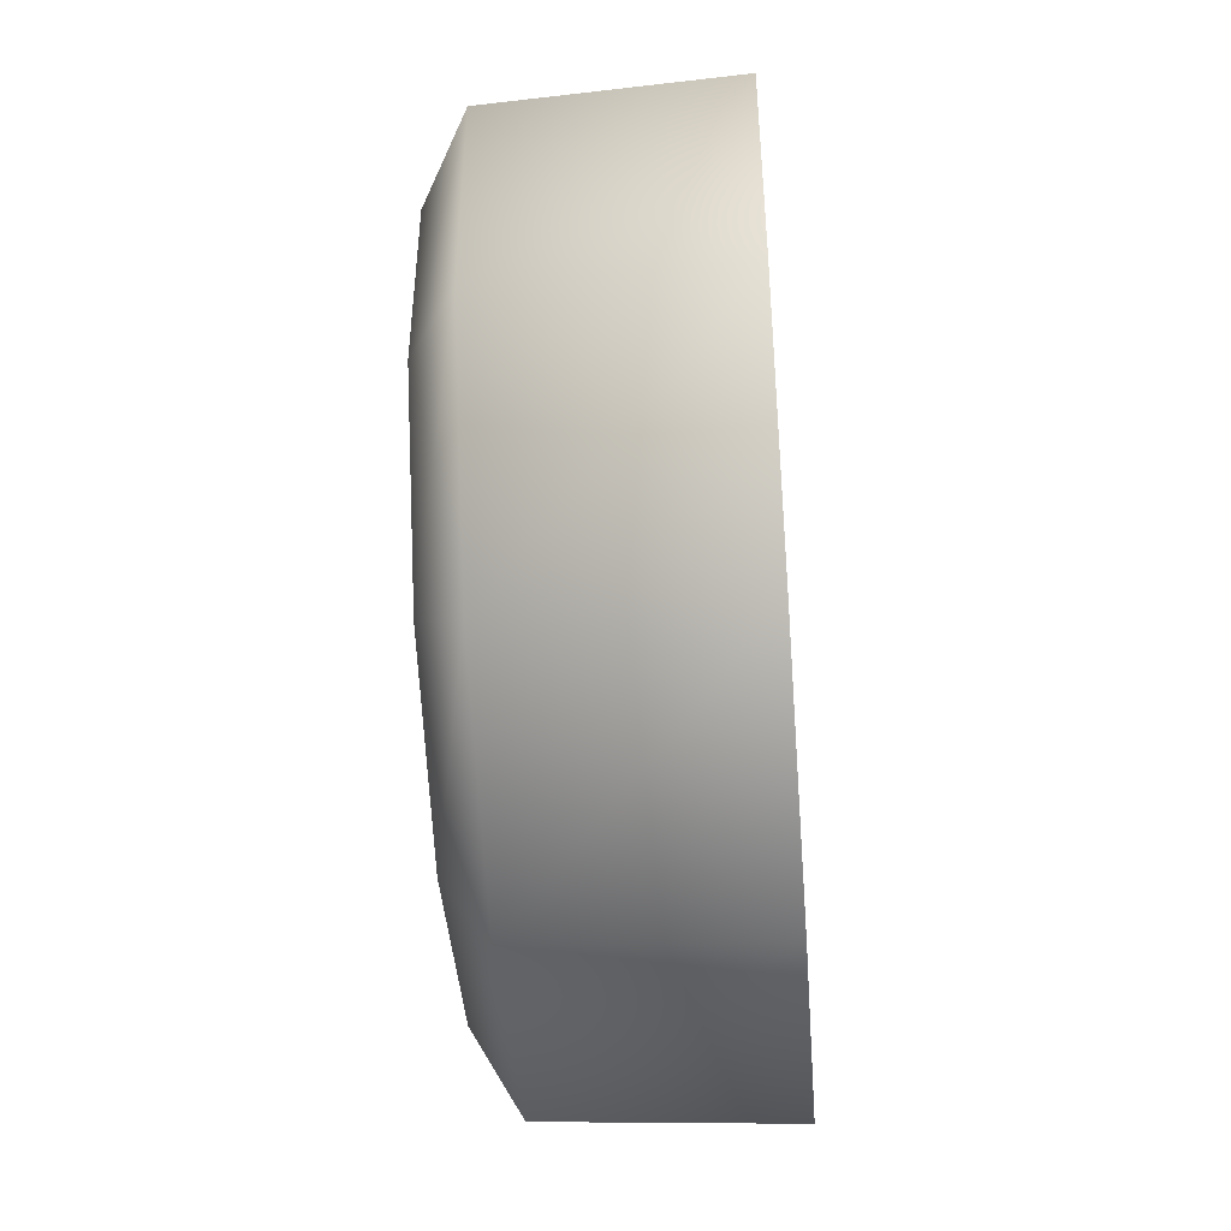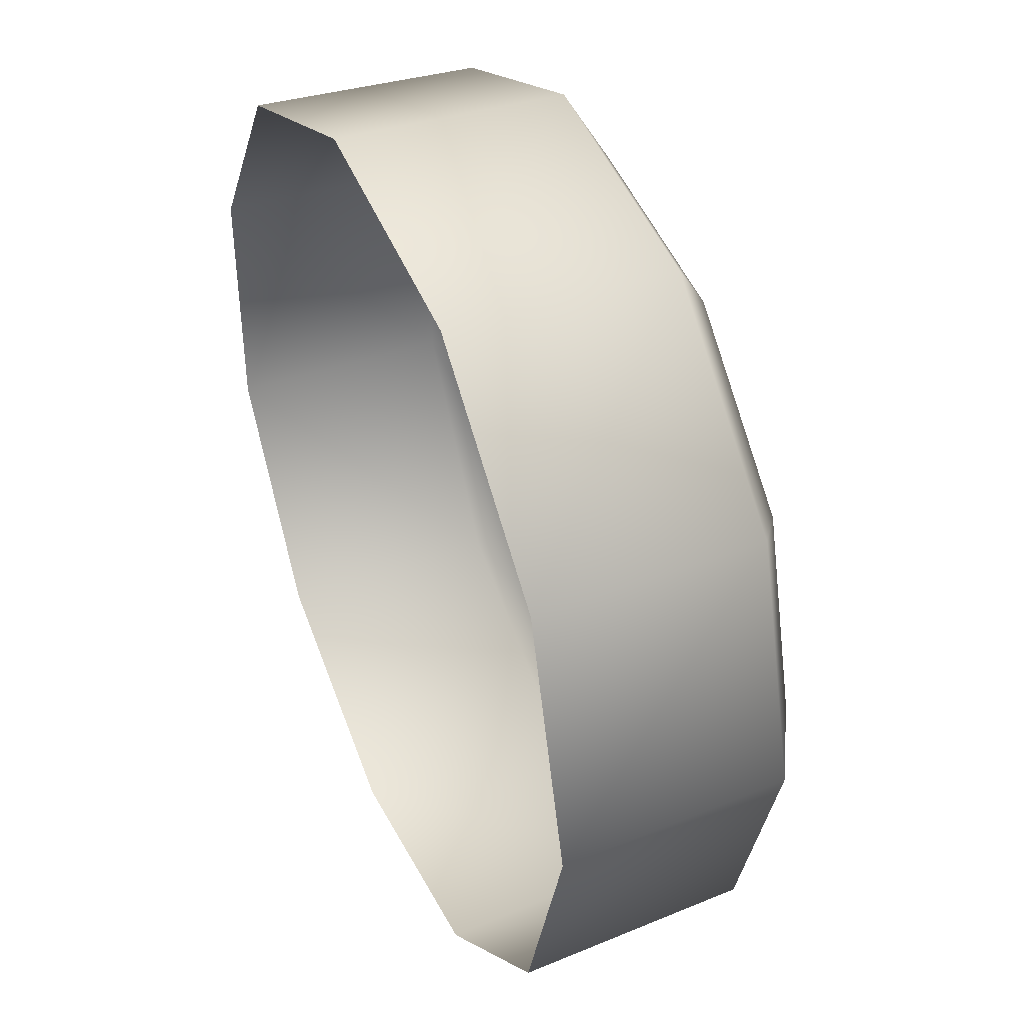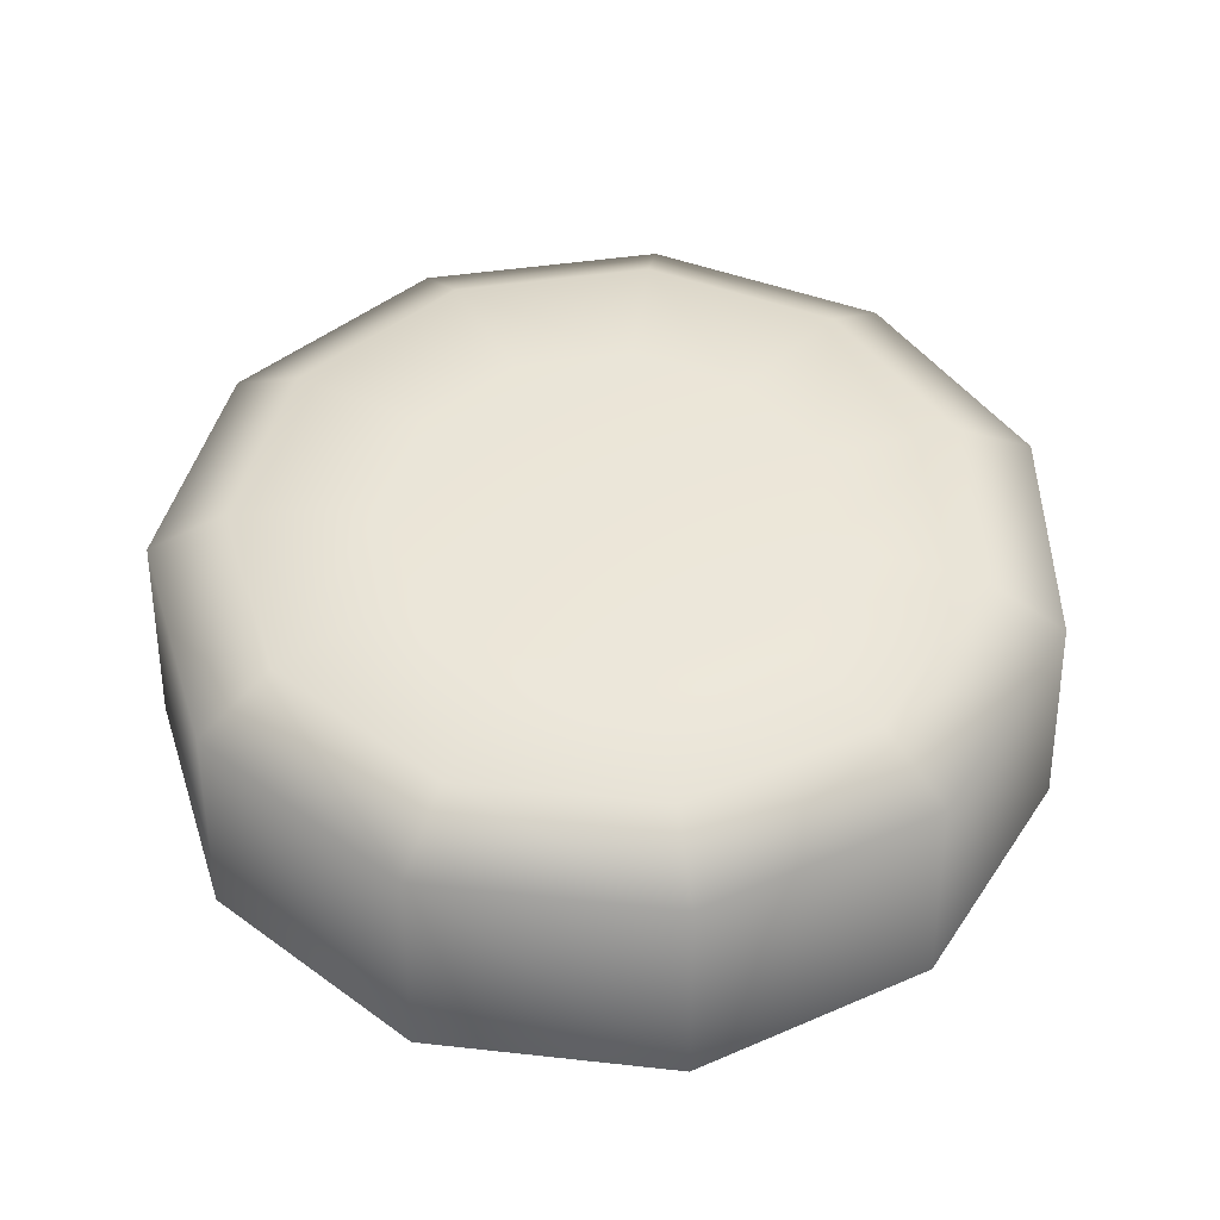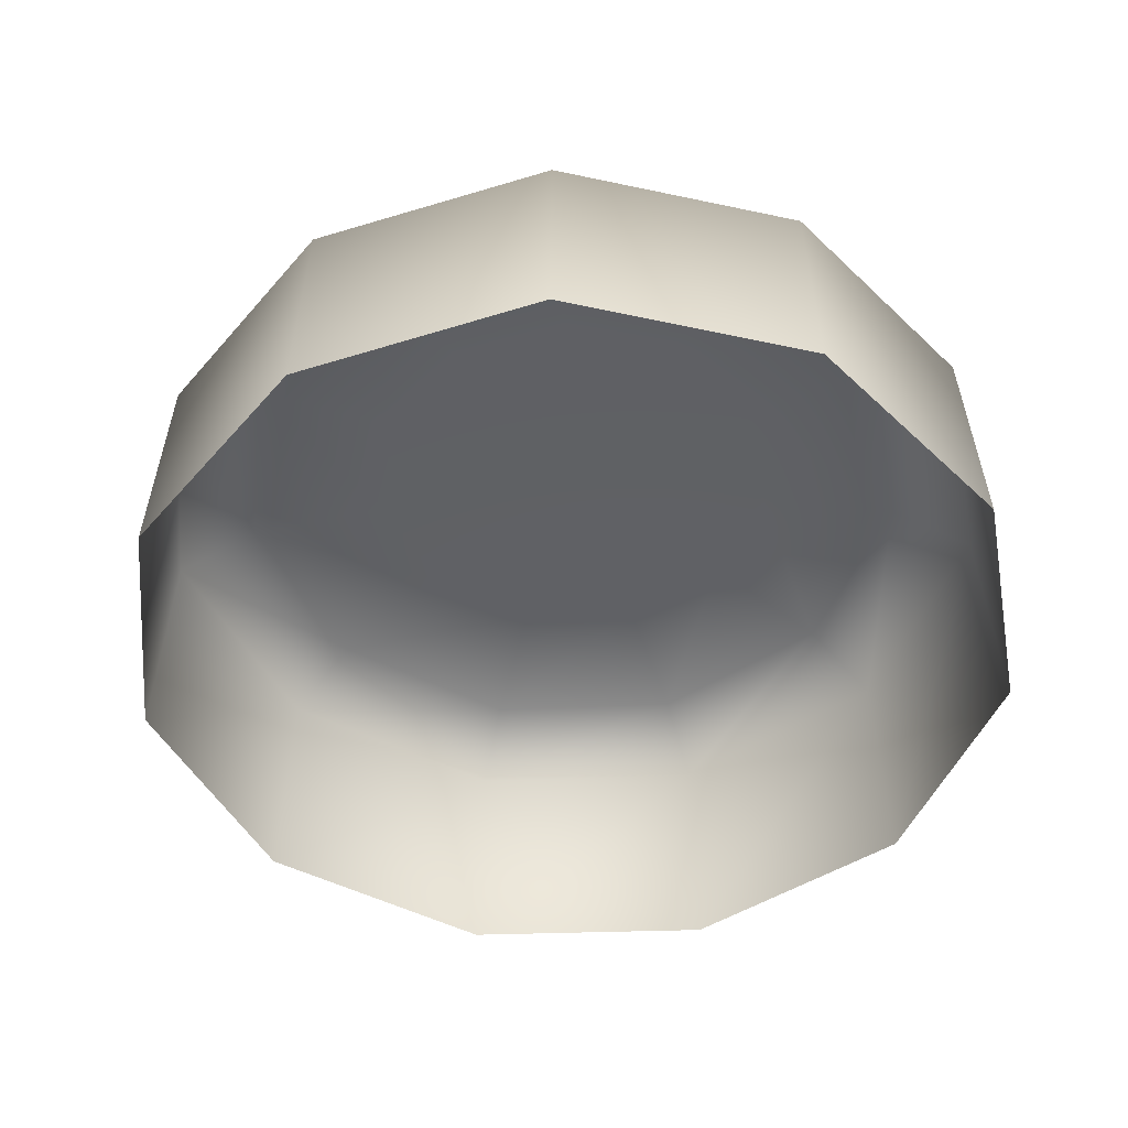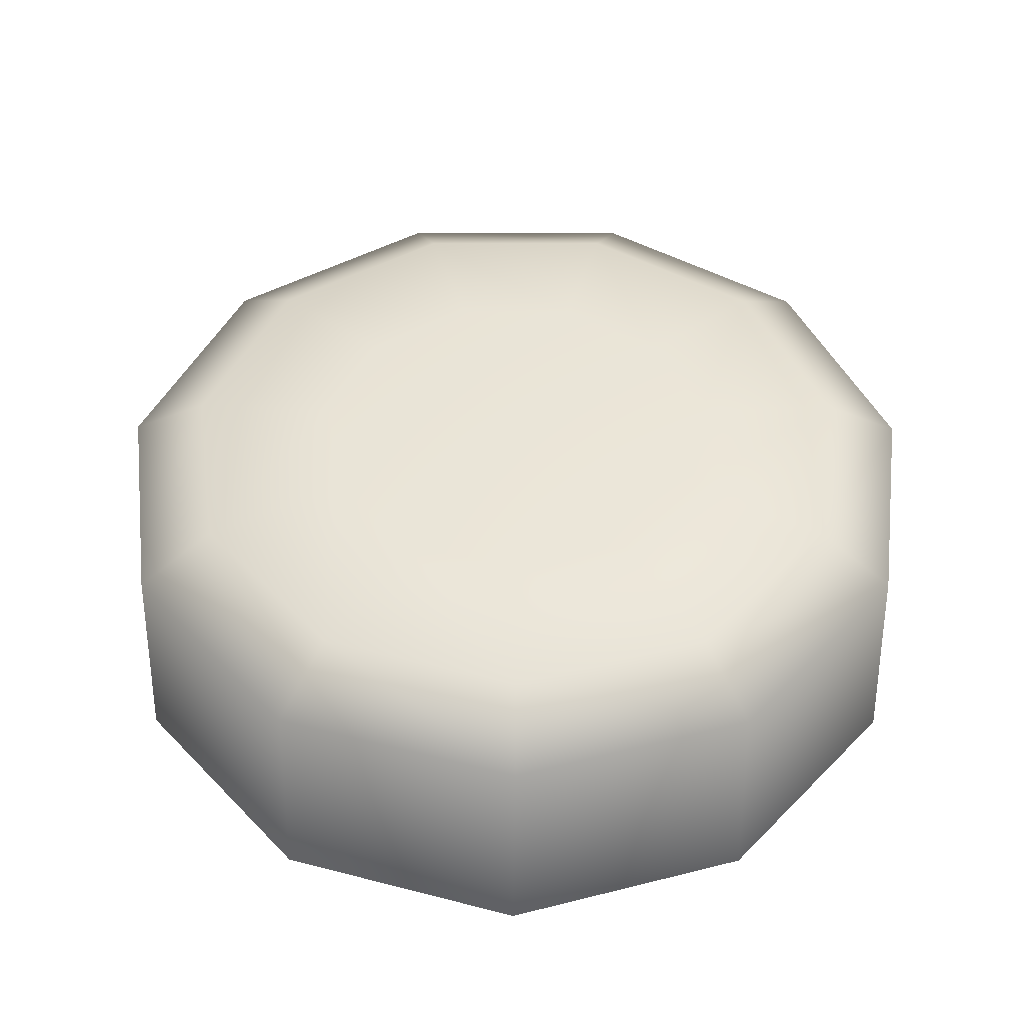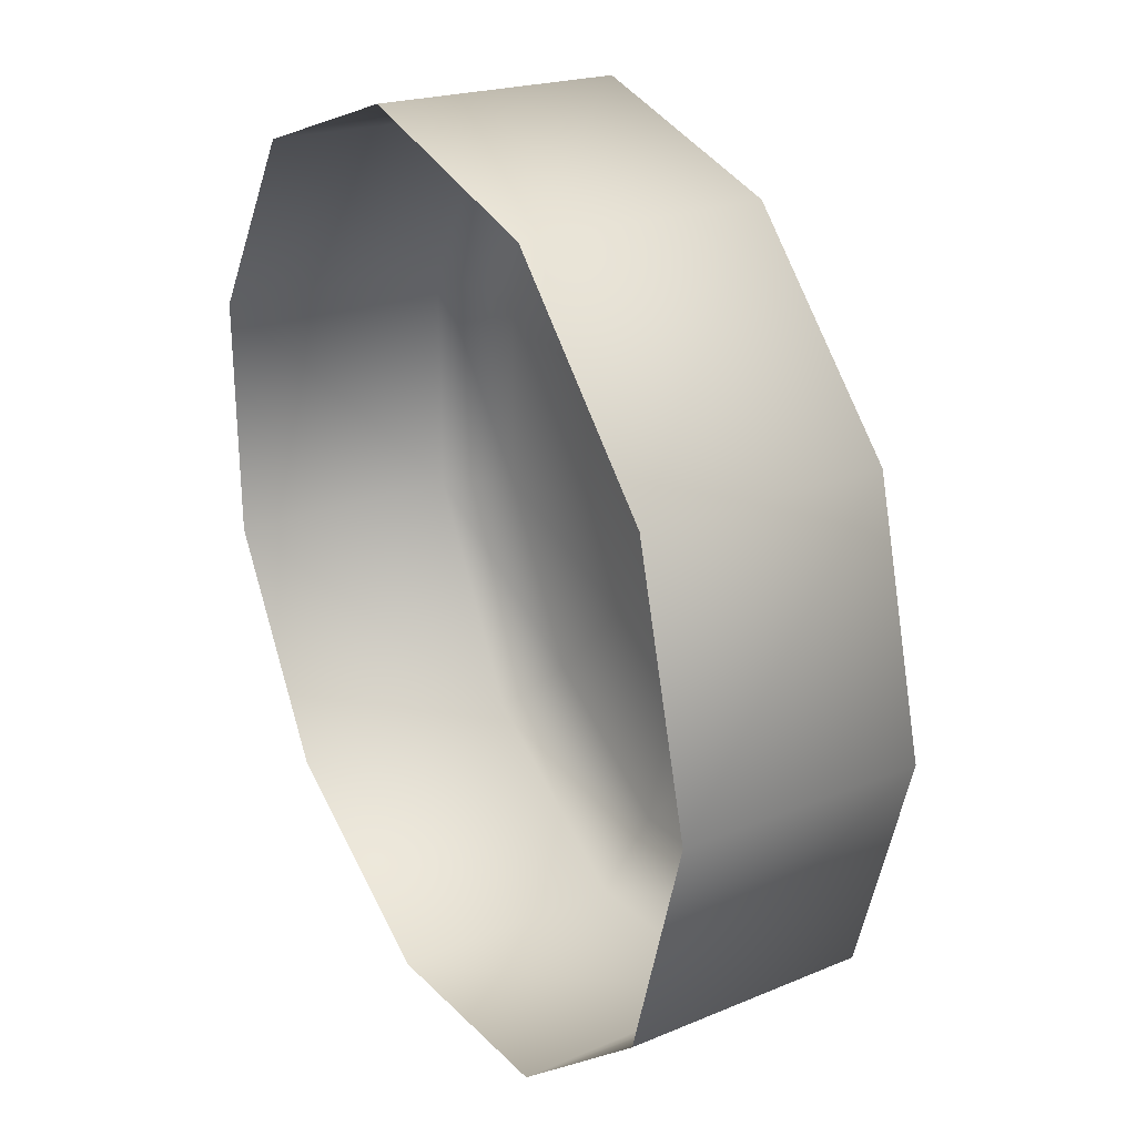
<metadata>
{"format":"obj","ext":"obj","renderer":"f3d","projection":"perspective","resolution":1024,"background":"white","views":[{"elev":-48.5,"azim":94.3,"up":"+Y"},{"elev":42.6,"azim":-113.4,"up":"+Y"},{"elev":46.8,"azim":-99.5,"up":"+Z"},{"elev":-47.6,"azim":-22.0,"up":"+Z"},{"elev":45.6,"azim":73.8,"up":"+Z"},{"elev":28.6,"azim":-118.9,"up":"+Y"}]}
</metadata>
<code>
v  0.0158 0.0047 -0.004
v  0.0154 0.0046 0.0041
v  0.0154 -0.0042 0.0041
v  0.0158 -0.0044 -0.004
v  0.0109 0.0124 -0.004
v  0.0106 0.0121 0.0041
v  0.0026 0.0161 -0.004
v  0.0026 0.0157 0.0041
v  -0.0064 0.0148 -0.004
v  -0.0062 0.0145 0.0041
v  -0.0132 0.0089 -0.004
v  -0.0129 0.0087 0.0041
v  -0.0158 0.0002 -0.004
v  -0.0154 0.0002 0.0041
v  -0.0132 -0.0085 -0.004
v  -0.0129 -0.0083 0.0041
v  -0.0064 -0.0145 -0.004
v  -0.0062 -0.0141 0.0041
v  0.0026 -0.0158 -0.004
v  0.0026 -0.0154 0.0041
v  0.0109 -0.012 -0.004
v  0.0106 -0.0117 0.0041
v  0.0076 0.0023 0.0061
v  0.0003 0.0002 0.0062
v  0.0076 -0.0019 0.0061
v  0.0053 0.0059 0.0061
v  0.0014 0.0077 0.0061
v  -0.0028 0.0071 0.0061
v  -0.006 0.0043 0.0061
v  -0.0072 0.0002 0.0061
v  -0.006 -0.0039 0.0061
v  -0.0028 -0.0067 0.0061
v  0.0014 -0.0073 0.0061
v  0.0053 -0.0055 0.0061
v  0.0126 0.0038 0.0057
v  0.0126 -0.0034 0.0057
v  0.0087 0.0099 0.0057
v  0.0022 0.0129 0.0057
v  -0.005 0.0119 0.0057
v  -0.0105 0.0071 0.0057
v  -0.0125 0.0002 0.0057
v  -0.0105 -0.0067 0.0057
v  -0.005 -0.0115 0.0057
v  0.0022 -0.0125 0.0057
v  0.0087 -0.0095 0.0057
g start_button001
f 1 2 3 4
f 5 6 2 1
f 7 8 6 5
f 9 10 8 7
f 11 12 10 9
f 13 14 12 11
f 15 16 14 13
f 17 18 16 15
f 19 20 18 17
f 21 22 20 19
f 4 3 22 21
f 23 24 25
f 26 24 23
f 27 24 26
f 28 24 27
f 29 24 28
f 30 24 29
f 31 24 30
f 32 24 31
f 33 24 32
f 34 24 33
f 25 24 34
f 2 35 36 3
f 6 37 35 2
f 8 38 37 6
f 10 39 38 8
f 12 40 39 10
f 14 41 40 12
f 16 42 41 14
f 18 43 42 16
f 20 44 43 18
f 22 45 44 20
f 3 36 45 22
f 35 23 25 36
f 37 26 23 35
f 38 27 26 37
f 39 28 27 38
f 40 29 28 39
f 41 30 29 40
f 42 31 30 41
f 43 32 31 42
f 44 33 32 43
f 45 34 33 44
f 36 25 34 45

</code>
